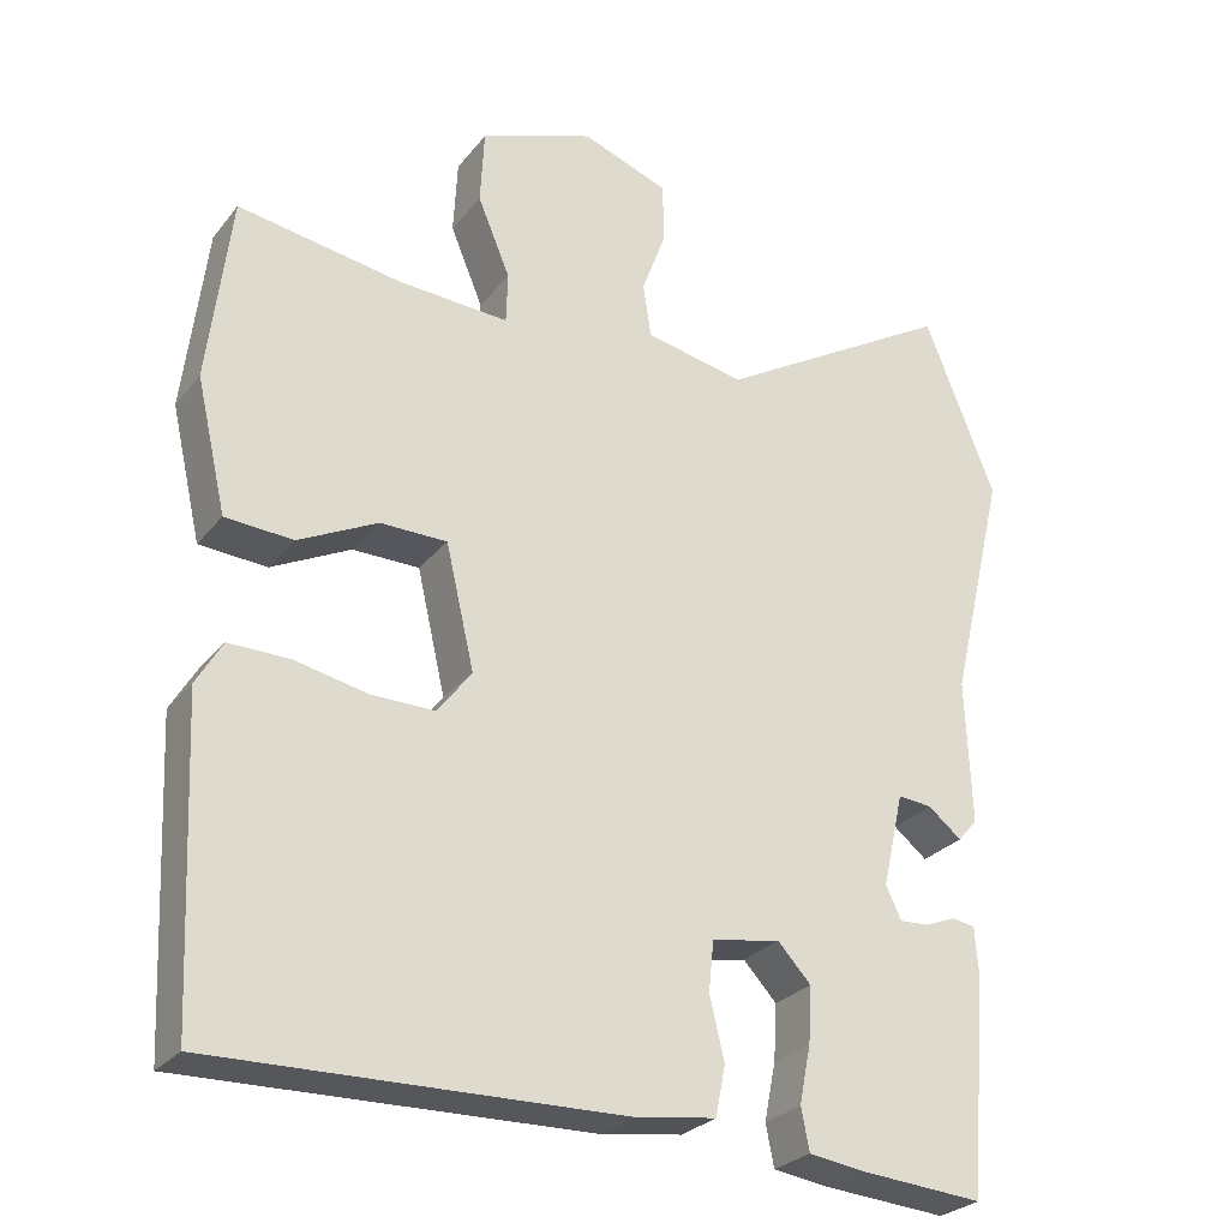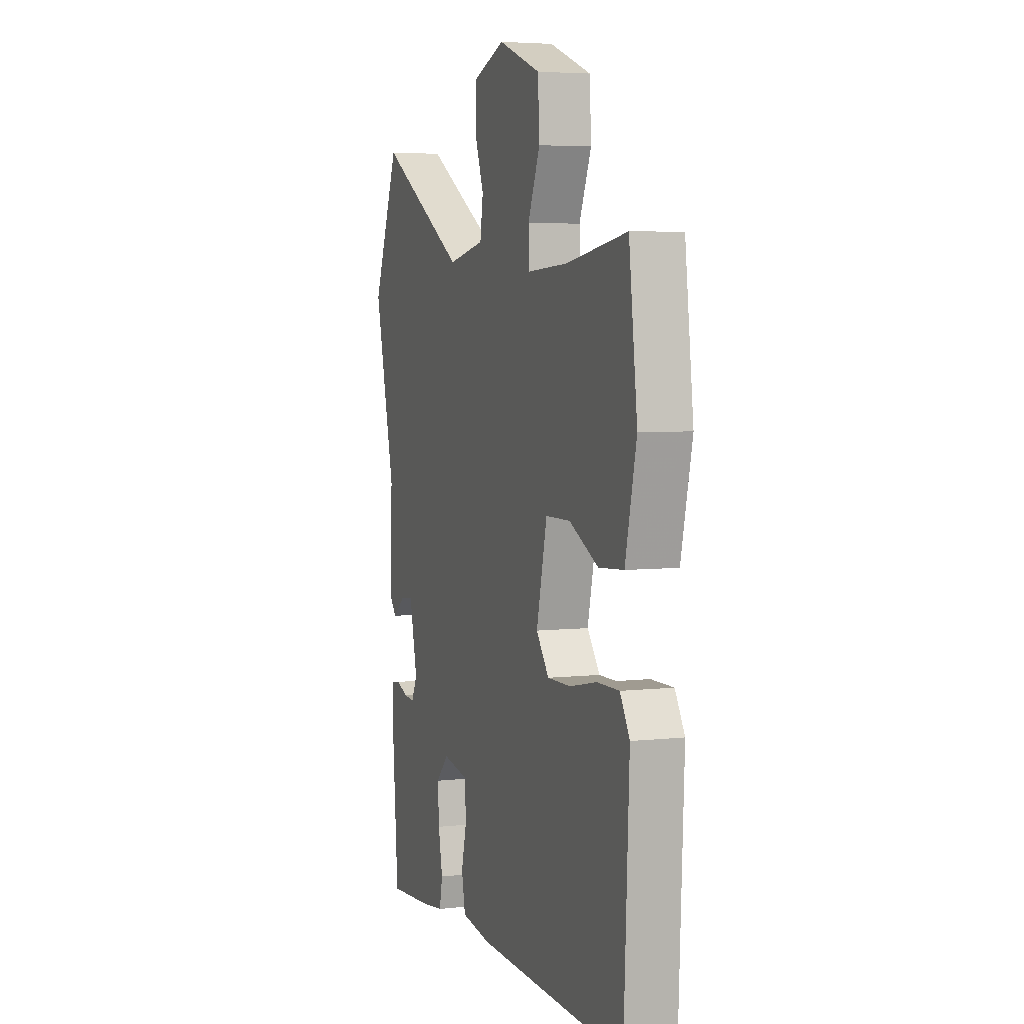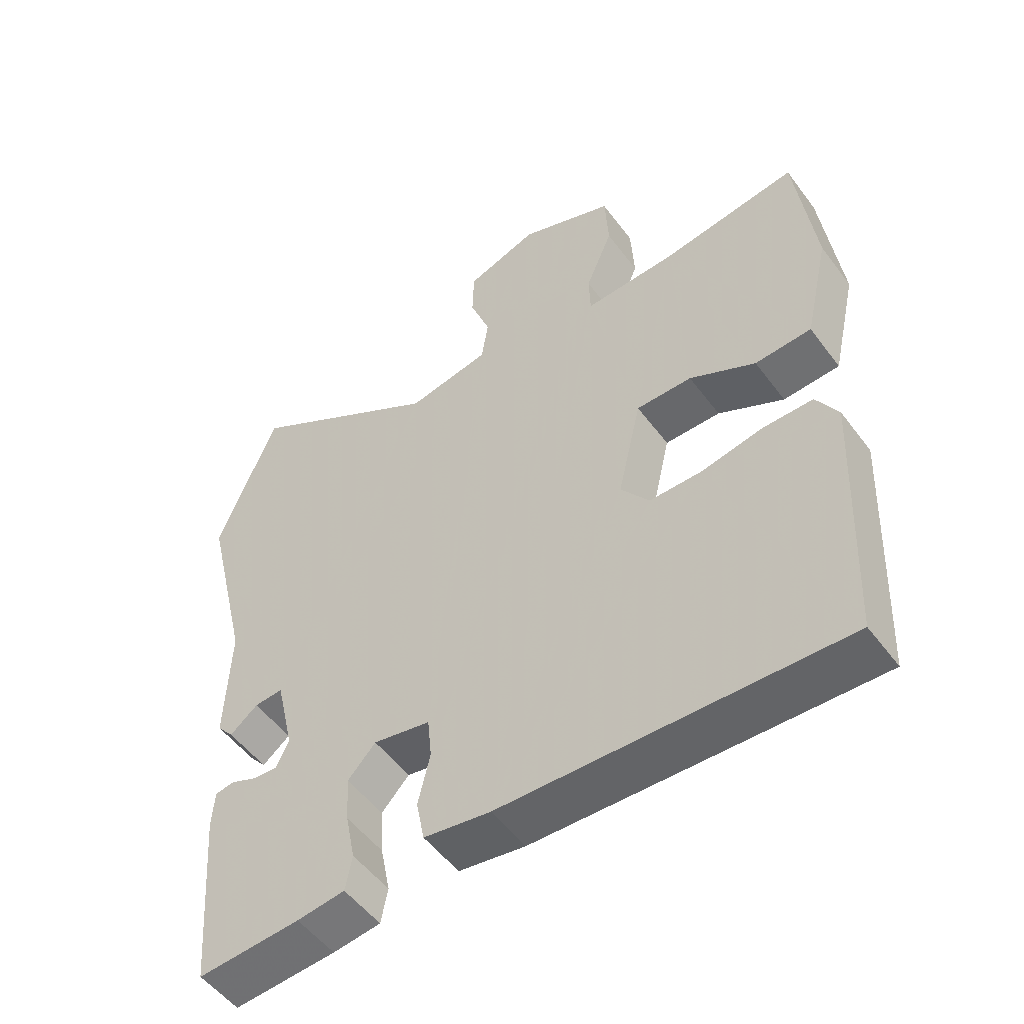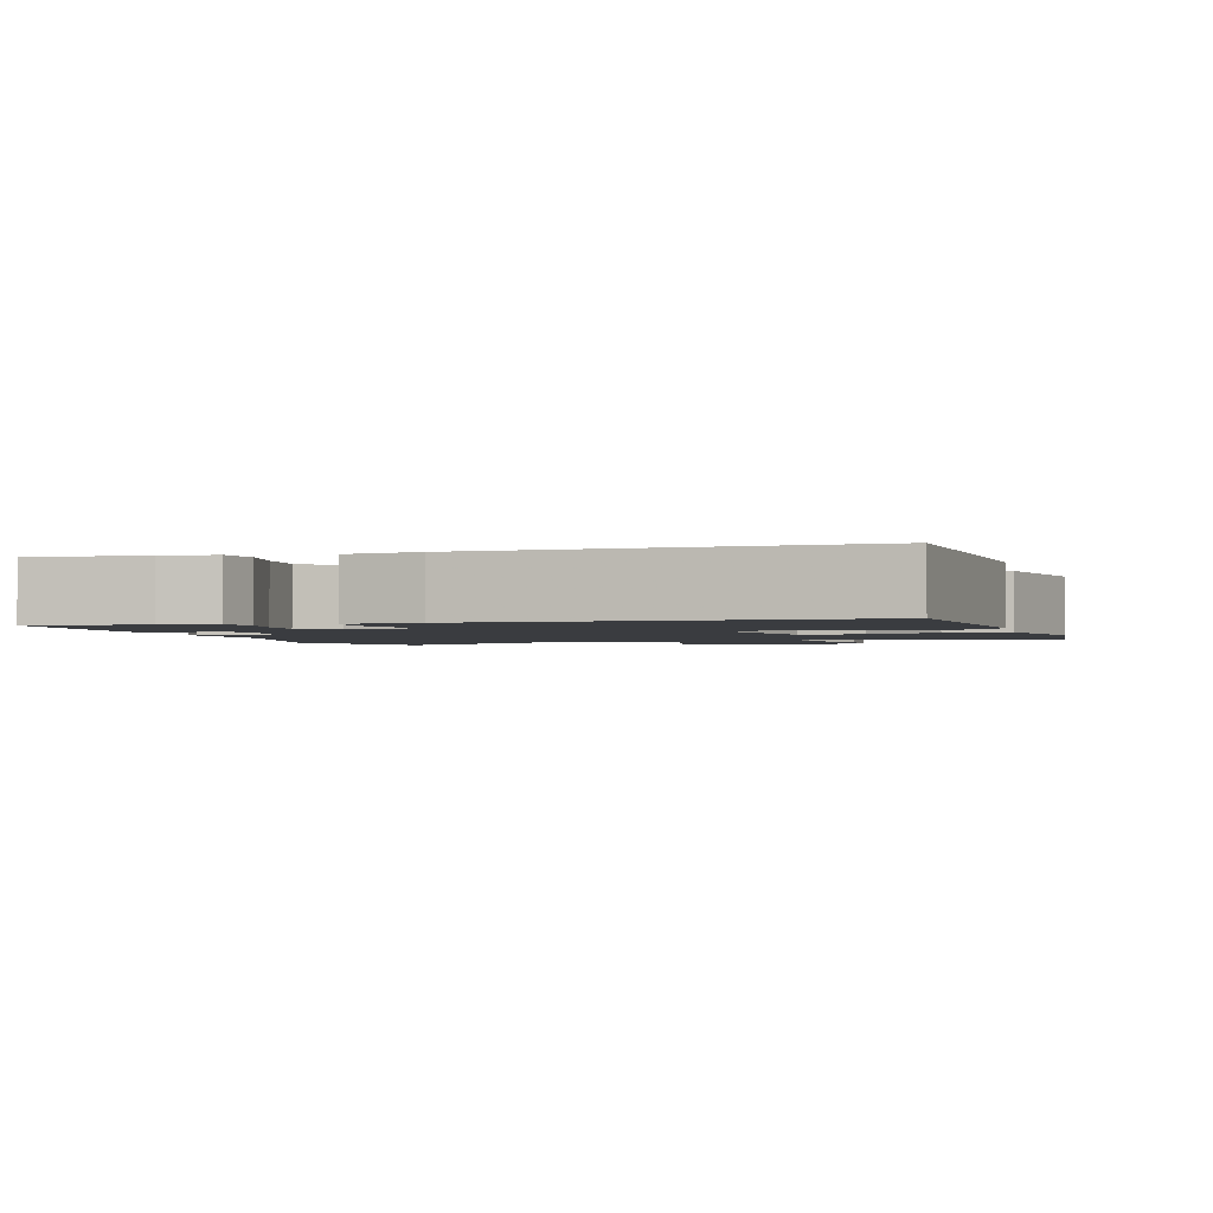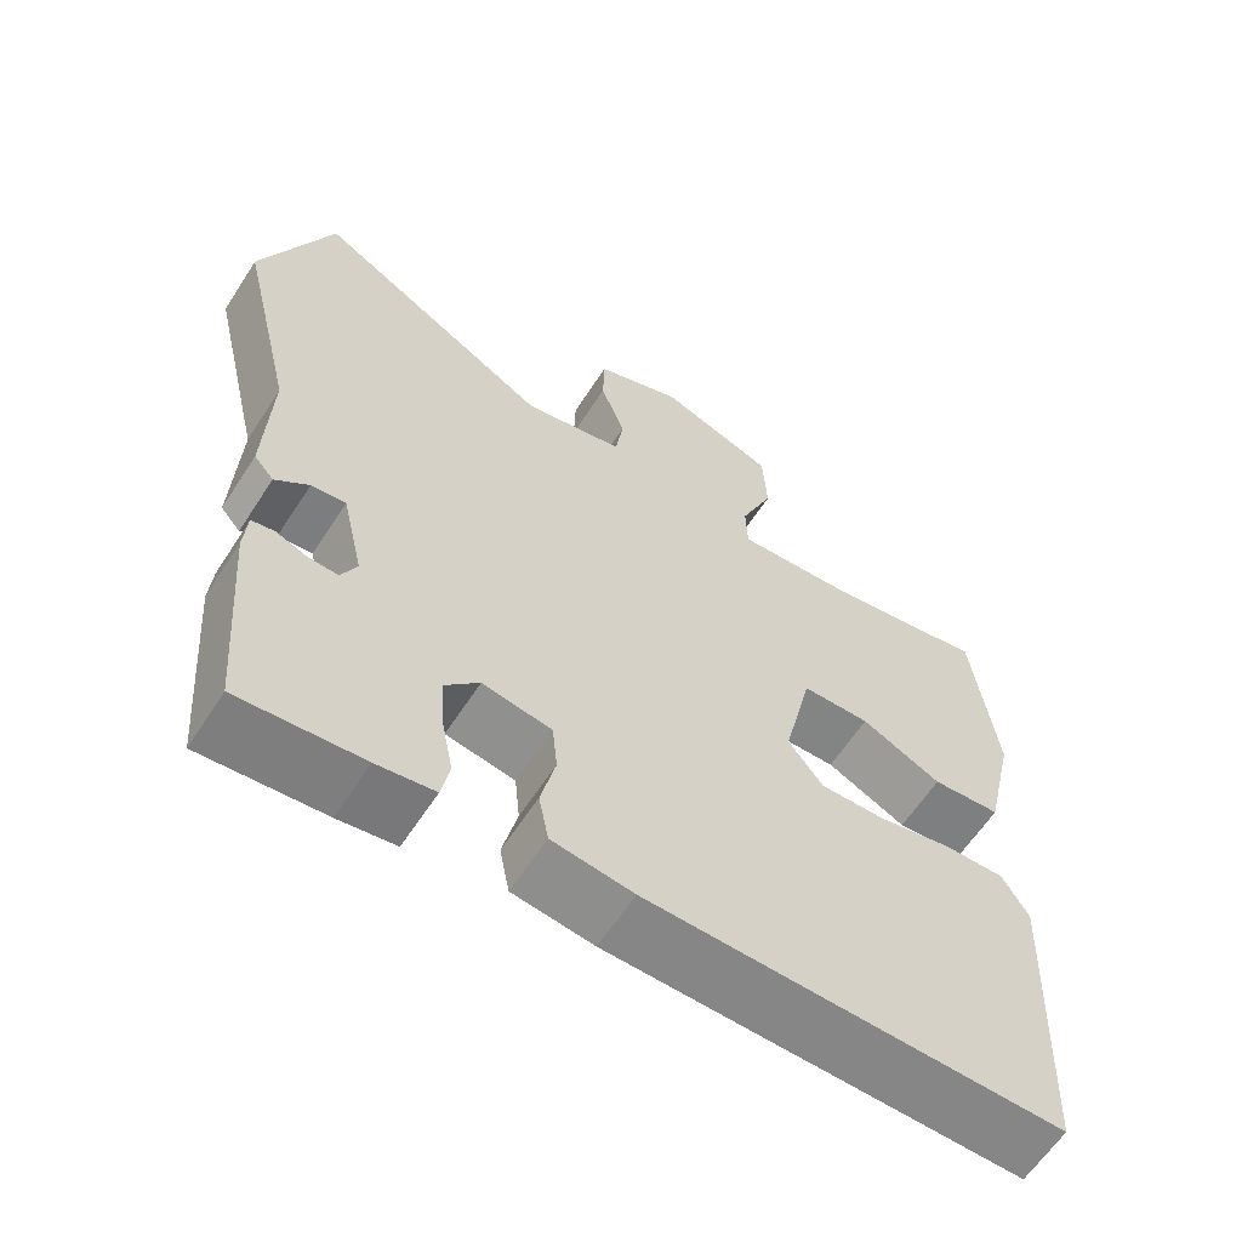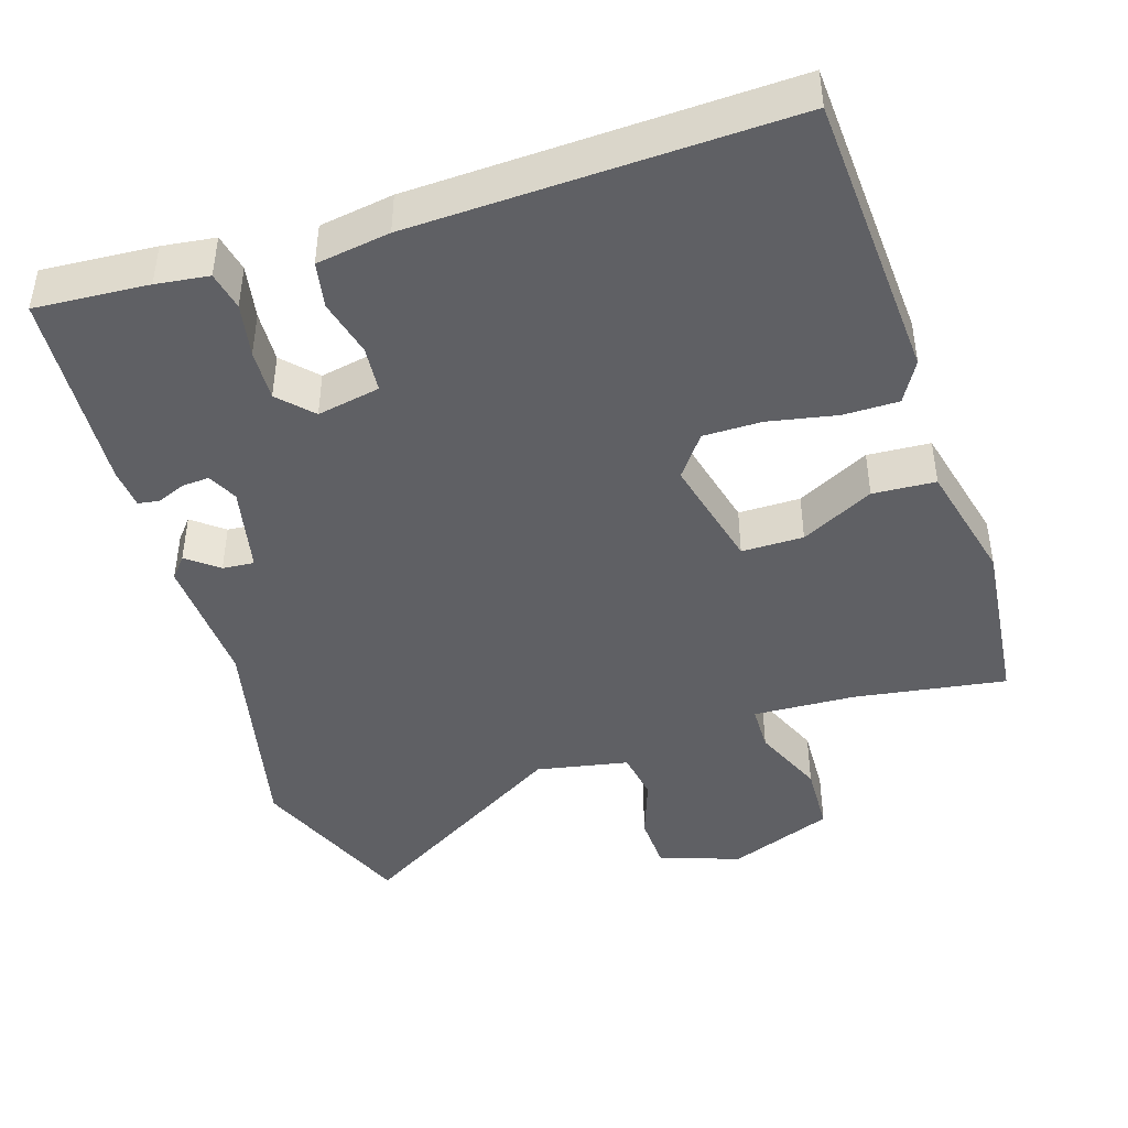
<metadata>
{"format":"obj","ext":"obj","renderer":"f3d","projection":"perspective","resolution":1024,"background":"white","views":[{"elev":-27.1,"azim":-29.9,"up":"+Z"},{"elev":5.0,"azim":-109.4,"up":"+Z"},{"elev":-52.1,"azim":-144.4,"up":"+Z"},{"elev":-1.9,"azim":-163.1,"up":"+Y"},{"elev":-61.6,"azim":147.2,"up":"+Z"},{"elev":-44.4,"azim":-161.6,"up":"+Y"}]}
</metadata>
<code>
v 0.442 0.07 -0.501
v 0.292 0.07 -0.489
v 0.222 0.07 -0.479
v 0.212 0.07 -0.428
v 0.226 0.07 -0.357
v 0.23 0.07 -0.289
v 0.189 0.07 -0.245
v 0.105 0.07 -0.26
v 0.099 0.07 -0.321
v 0.117 0.07 -0.397
v 0.105 0.07 -0.458
v 0.007 0.07 -0.472
v -0.493 0.07 -0.483
v -0.51 0.07 -0.099
v -0.478 0.07 -0.045
v -0.404 0.07 -0.046
v -0.314 0.07 -0.065
v -0.236 0.07 -0.066
v -0.194 0.07 -0.011
v -0.229 0.07 0.14
v -0.311 0.07 0.141
v -0.408 0.07 0.093
v -0.491 0.07 0.099
v -0.528 0.07 0.261
v -0.5 0.07 0.49
v -0.299 0.07 0.457
v -0.163 0.07 0.449
v -0.161 0.07 0.511
v -0.201 0.07 0.607
v -0.196 0.07 0.699
v -0.056 0.07 0.751
v 0.05 0.07 0.712
v 0.052 0.07 0.639
v 0.022 0.07 0.558
v 0.032 0.07 0.492
v 0.154 0.07 0.467
v 0.445 0.07 0.638
v 0.532 0.07 0.42
v 0.464 0.07 0.133
v 0.471 0.07 -0.044
v 0.447 0.07 -0.072
v 0.406 0.07 -0.039
v 0.364 0.07 -0.035
v 0.338 0.07 -0.15
v 0.357 0.07 -0.19
v 0.393 0.07 -0.188
v 0.431 0.07 -0.173
v 0.459 0.07 -0.178
v 0.463 0.07 -0.232
v 0.442 0 -0.501
v 0.292 0 -0.489
v 0.222 0 -0.479
v 0.212 0 -0.428
v 0.226 0 -0.357
v 0.23 0 -0.289
v 0.189 0 -0.245
v 0.105 0 -0.26
v 0.099 0 -0.321
v 0.117 0 -0.397
v 0.105 0 -0.458
v 0.007 0 -0.472
v -0.493 0 -0.483
v -0.51 0 -0.099
v -0.478 0 -0.045
v -0.404 0 -0.046
v -0.314 0 -0.065
v -0.236 0 -0.066
v -0.194 0 -0.011
v -0.229 0 0.14
v -0.311 0 0.141
v -0.408 0 0.093
v -0.491 0 0.099
v -0.528 0 0.261
v -0.5 0 0.49
v -0.299 0 0.457
v -0.163 0 0.449
v -0.161 0 0.511
v -0.201 0 0.607
v -0.196 0 0.699
v -0.056 0 0.751
v 0.05 0 0.712
v 0.052 0 0.639
v 0.022 0 0.558
v 0.032 0 0.492
v 0.154 0 0.467
v 0.445 0 0.638
v 0.532 0 0.42
v 0.464 0 0.133
v 0.471 0 -0.044
v 0.447 0 -0.072
v 0.406 0 -0.039
v 0.364 0 -0.035
v 0.338 0 -0.15
v 0.357 0 -0.19
v 0.393 0 -0.188
v 0.431 0 -0.173
v 0.459 0 -0.178
v 0.463 0 -0.232
f 3 4 5
f 2 3 5
f 1 2 5
f 49 1 5
f 48 49 5
f 47 48 5
f 46 47 5
f 45 46 5 6
f 44 45 6 7
f 43 44 7 8
f 39 40 41 42
f 39 42 43
f 38 39 43
f 37 38 43
f 36 37 43
f 35 36 43 8
f 32 33 34
f 31 32 34
f 30 31 34
f 29 30 34
f 28 29 34
f 35 8 9
f 34 35 9
f 28 34 9
f 27 28 9
f 24 25 26
f 23 24 26
f 22 23 26
f 21 22 26
f 20 21 26 27
f 10 11 12
f 9 10 12
f 27 9 12
f 20 27 12
f 19 20 12
f 15 16 17
f 14 15 17
f 13 14 17
f 12 13 17
f 12 17 18
f 12 18 19
f 54 53 52
f 54 52 51
f 54 51 50
f 54 50 98
f 54 98 97
f 54 97 96
f 54 96 95
f 55 54 95 94
f 56 55 94 93
f 57 56 93 92
f 91 90 89 88
f 92 91 88
f 92 88 87
f 92 87 86
f 92 86 85
f 57 92 85 84
f 83 82 81
f 83 81 80
f 83 80 79
f 83 79 78
f 83 78 77
f 58 57 84
f 58 84 83
f 58 83 77
f 58 77 76
f 75 74 73
f 75 73 72
f 75 72 71
f 75 71 70
f 76 75 70 69
f 61 60 59
f 61 59 58
f 61 58 76
f 61 76 69
f 61 69 68
f 66 65 64
f 66 64 63
f 66 63 62
f 66 62 61
f 67 66 61
f 68 67 61
f 1 50 51 2
f 2 51 52 3
f 3 52 53 4
f 4 53 54 5
f 5 54 55 6
f 6 55 56 7
f 7 56 57 8
f 8 57 58 9
f 9 58 59 10
f 10 59 60 11
f 11 60 61 12
f 12 61 62 13
f 13 62 63 14
f 14 63 64 15
f 15 64 65 16
f 16 65 66 17
f 17 66 67 18
f 18 67 68 19
f 19 68 69 20
f 20 69 70 21
f 21 70 71 22
f 22 71 72 23
f 23 72 73 24
f 24 73 74 25
f 25 74 75 26
f 26 75 76 27
f 27 76 77 28
f 28 77 78 29
f 29 78 79 30
f 30 79 80 31
f 31 80 81 32
f 32 81 82 33
f 33 82 83 34
f 34 83 84 35
f 35 84 85 36
f 36 85 86 37
f 37 86 87 38
f 38 87 88 39
f 39 88 89 40
f 40 89 90 41
f 41 90 91 42
f 42 91 92 43
f 43 92 93 44
f 44 93 94 45
f 45 94 95 46
f 46 95 96 47
f 47 96 97 48
f 48 97 98 49
f 49 98 50 1

</code>
